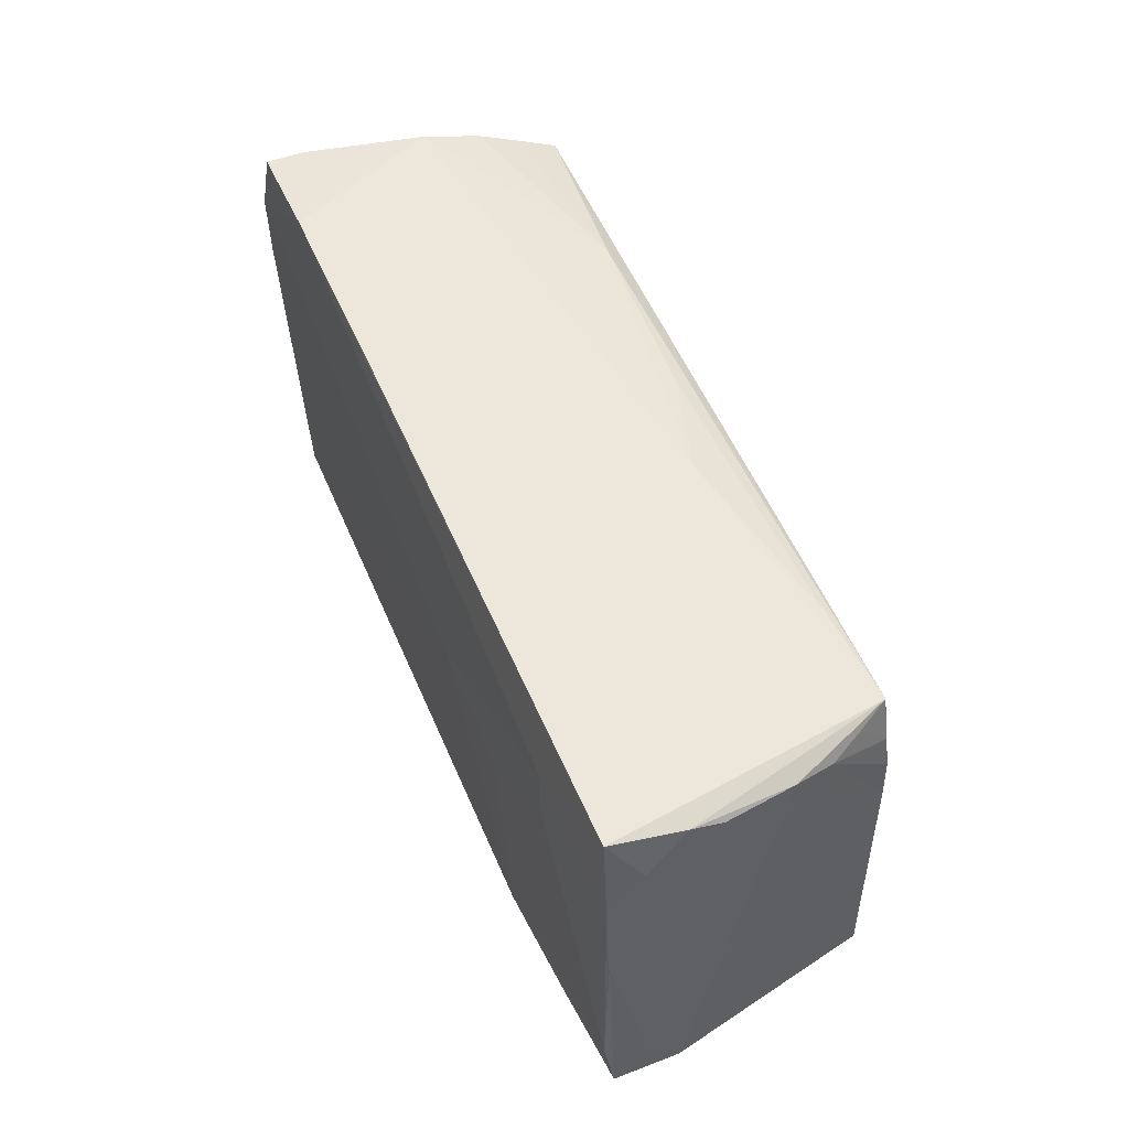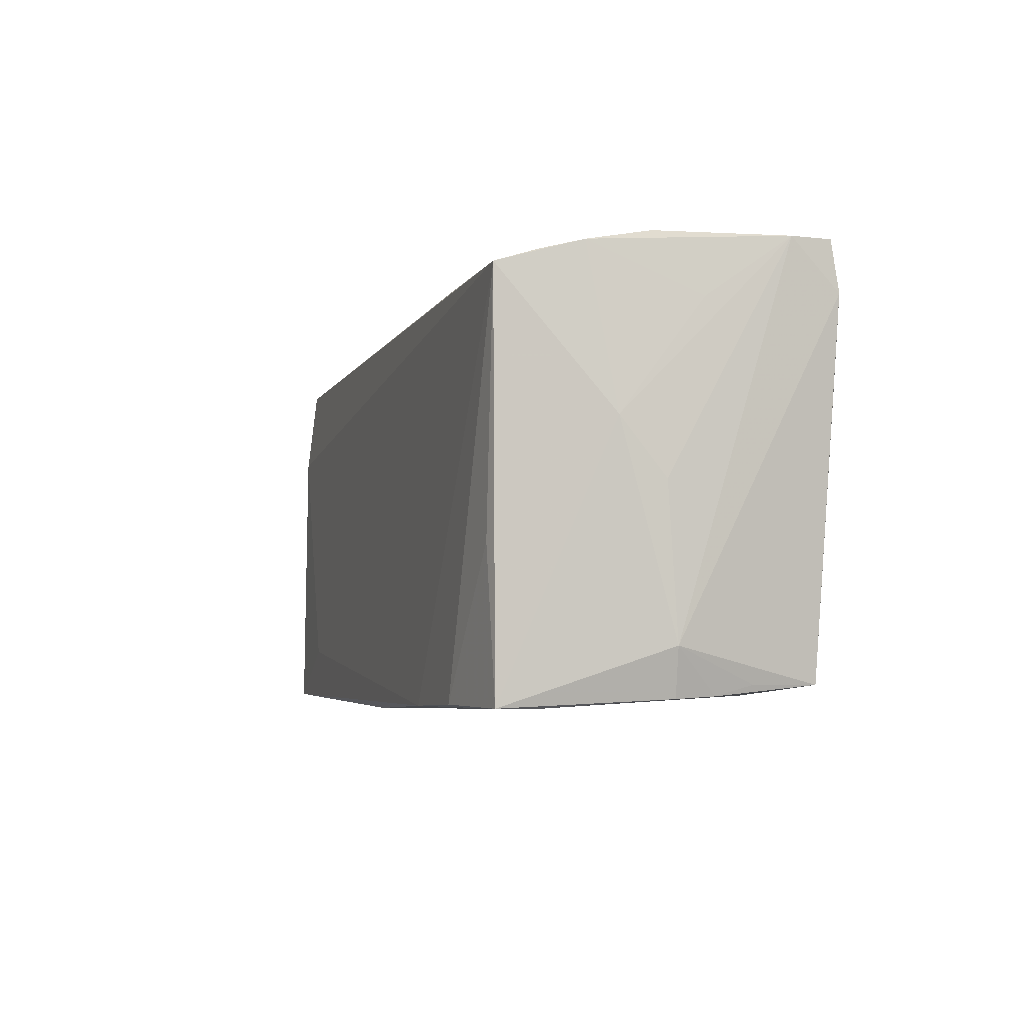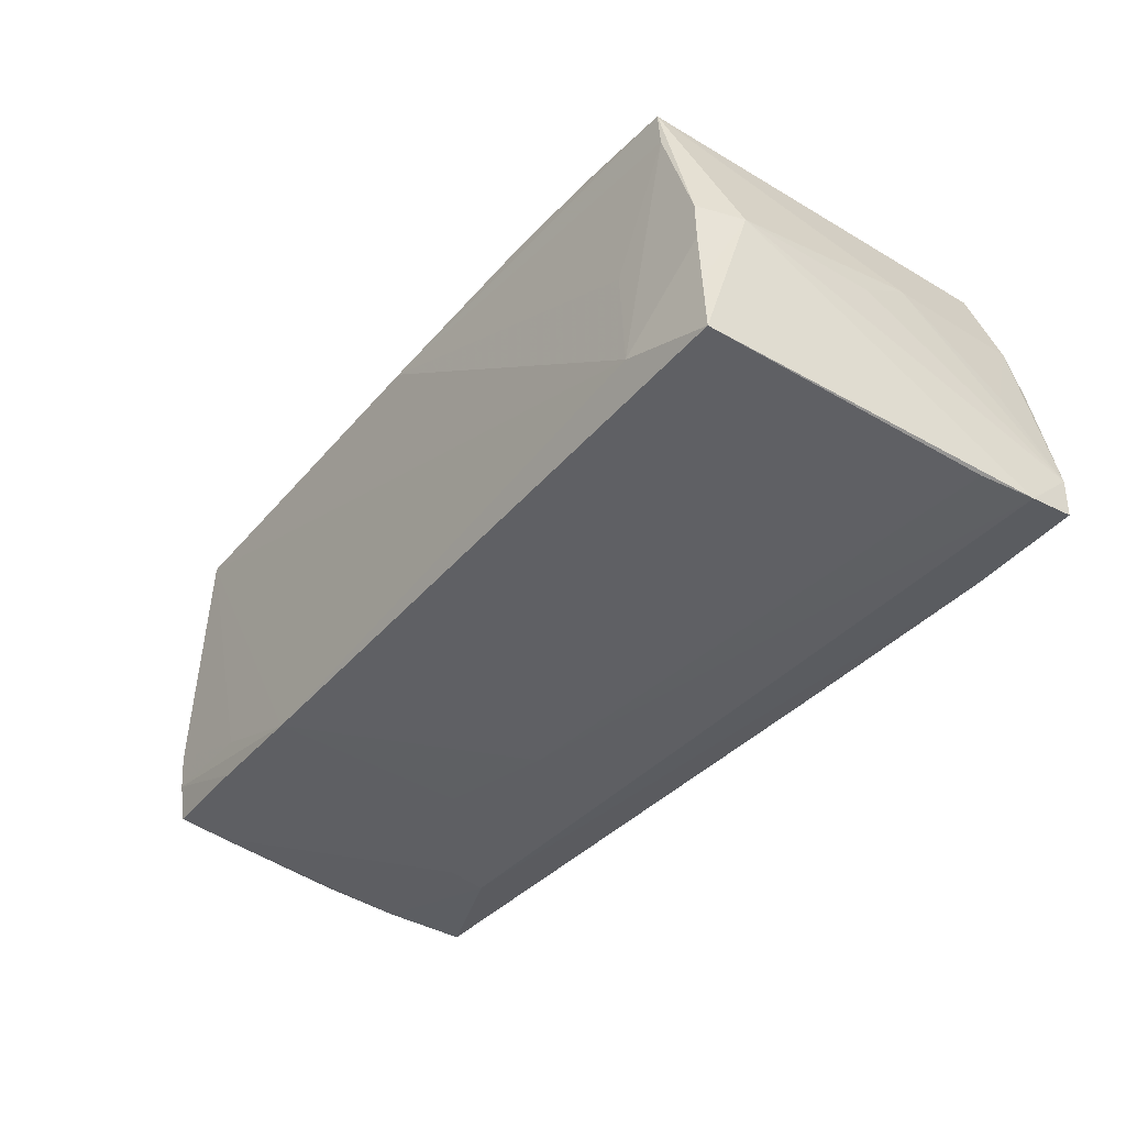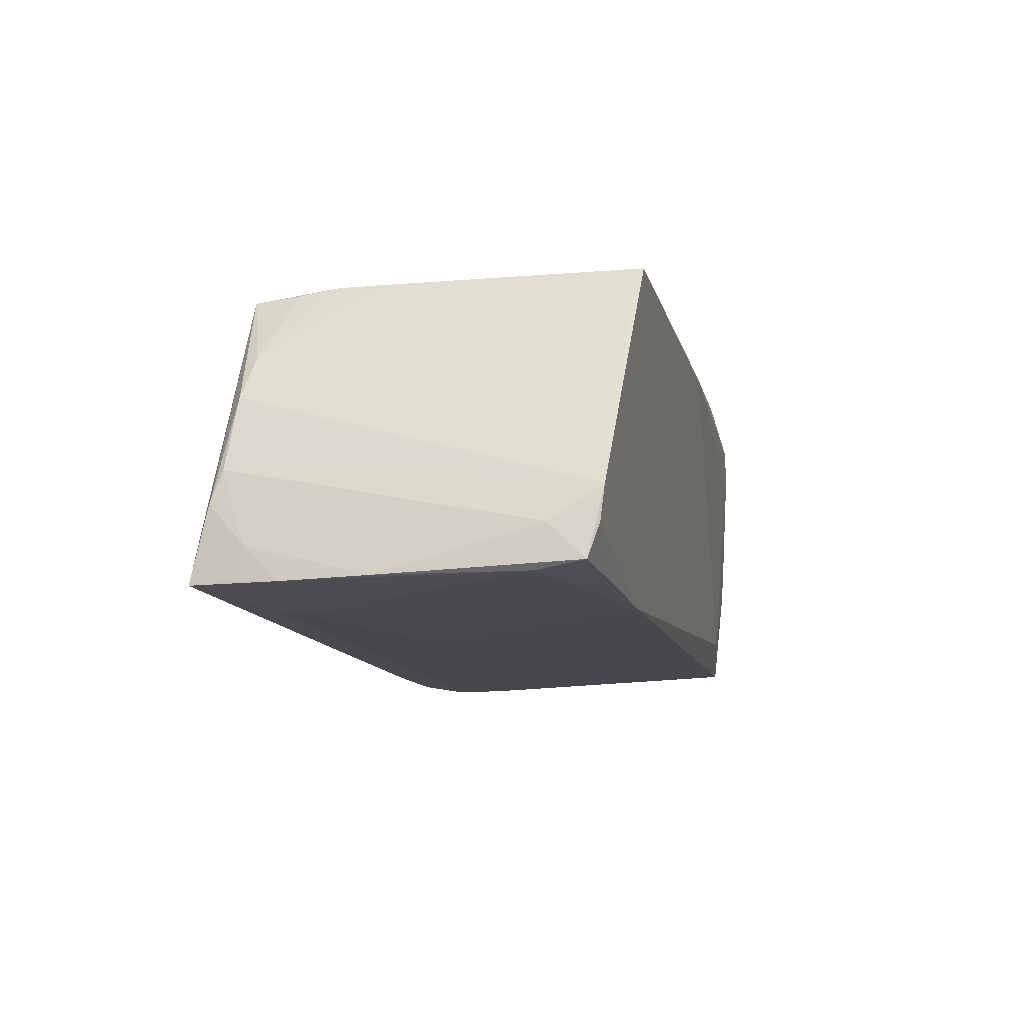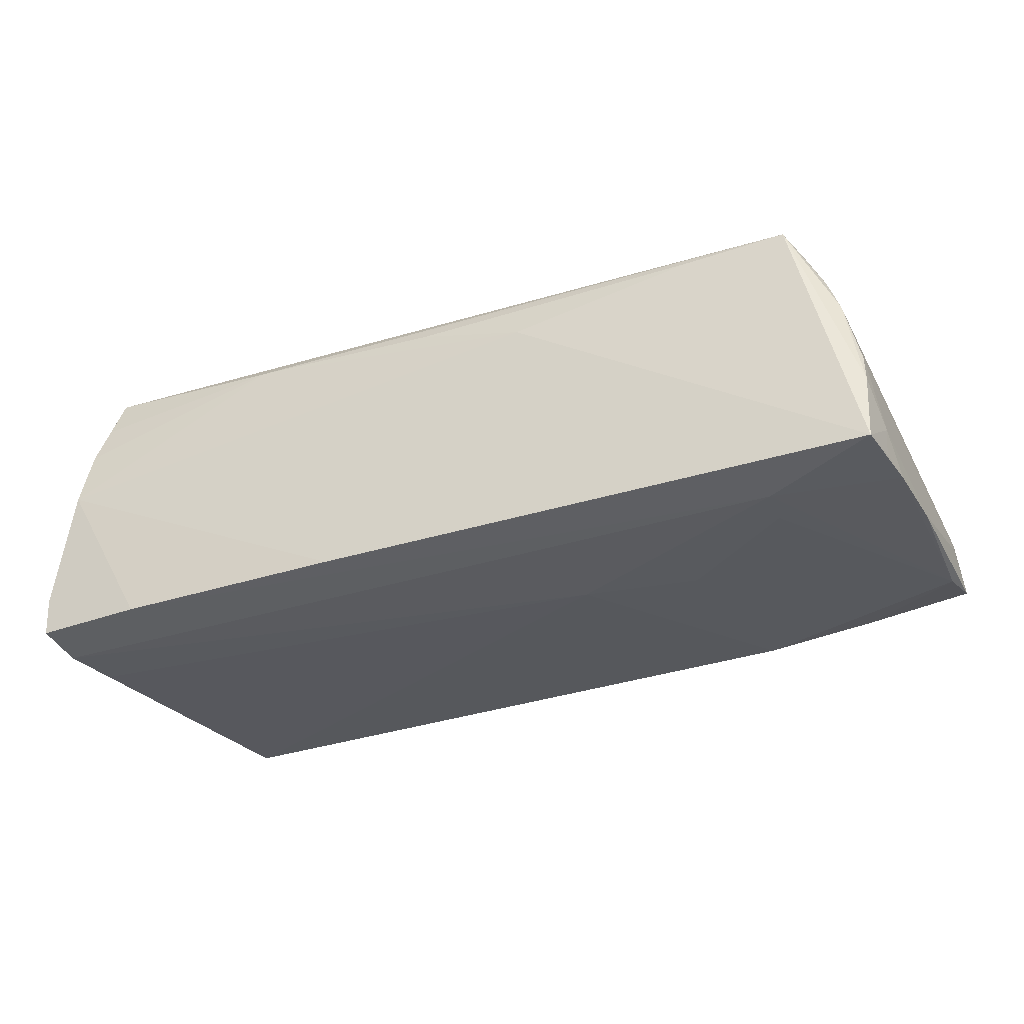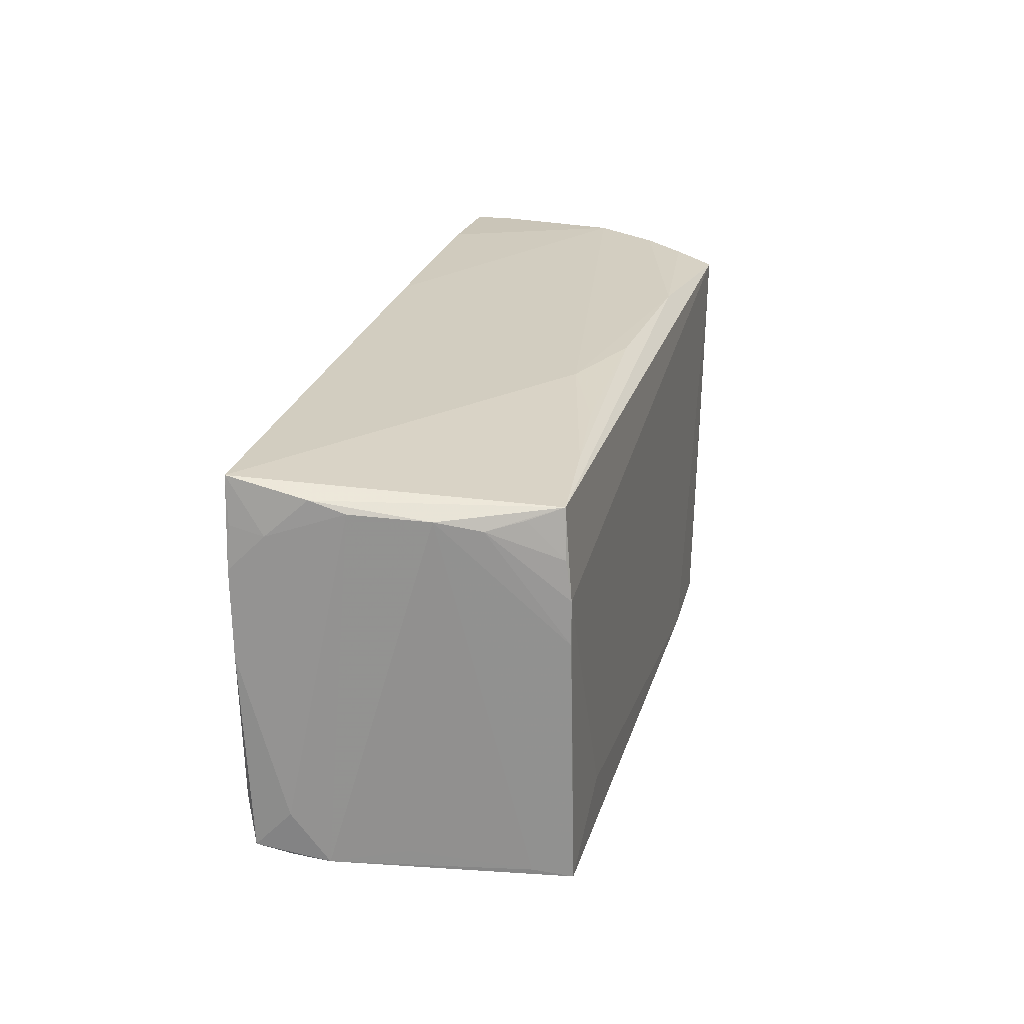
<metadata>
{"format":"obj","ext":"obj","renderer":"f3d","projection":"perspective","resolution":1024,"background":"white","views":[{"elev":48.3,"azim":-111.3,"up":"+Y"},{"elev":-5.8,"azim":72.1,"up":"+Y"},{"elev":-42.1,"azim":51.1,"up":"+Z"},{"elev":-10.8,"azim":-79.3,"up":"+Z"},{"elev":-31.0,"azim":-155.5,"up":"+Z"},{"elev":23.1,"azim":-76.8,"up":"+Y"}]}
</metadata>
<code>
v -0.03703 -0.01889 0.0196
v -0.0005376 -0.02748 0.01831
v 0.05206 -0.02747 0.01327
v -0.02318 0.02421 0.01541
v -0.01234 0.02555 0.01134
v -0.05393 0.02092 0.009454
v -0.04582 -0.02094 -0.0181
v -0.02892 0.00431 -0.0201
v 0.05569 -0.02641 -0.001277
v -0.05039 0.01674 0.01803
v -0.04453 -0.0218 -0.01376
v -0.05581 0.02234 0.004169
v 0.05548 -0.02479 -0.01089
v -0.04409 0.02052 -0.01997
v -0.05922 0.02023 -0.01424
v 0.0284 0.02444 0.01707
v 0.04299 -0.02593 -0.01508
v 0.05998 0.02653 -0.01437
v 0.05507 0.02401 0.01456
v -0.05852 -0.02161 -0.008404
v -0.05958 0.01586 -0.01861
v -0.04967 -0.02531 0.01924
v 0.02602 -0.02716 0.02055
v -0.05057 0.006311 0.01878
v -0.04938 0.02278 0.01769
v -0.03614 0.02356 0.01665
v -0.05911 0.0212 -0.01836
v 0.00199 0.02483 0.01542
v -0.05844 0.02475 -0.009212
v 0.05836 0.01295 -0.02055
v -0.05877 -0.02108 -0.01284
v 0.05871 0.0191 -0.004061
v 0.05812 -0.001847 0.000466
v 0.04085 0.02343 0.0184
v 0.05758 0.005263 0.006011
v -0.05854 0.02691 -0.01869
v 0.05736 0.02655 0.00186
v 0.01439 0.02748 -0.01906
v 0.05967 0.02658 -0.01949
v -0.04353 0.01496 -0.01991
v 0.05546 -0.0261 -0.0062
v 0.05956 0.02027 -0.02055
v -0.05804 0.02331 -0.005026
v -0.05161 0.02172 0.01375
v 0.05478 -0.02476 -0.01912
v -0.05573 -0.0206 0.0005973
v 0.04307 -0.02664 -0.002209
v -0.05124 -0.02402 0.01451
v -0.05998 0.005115 -0.01828
v 0.05168 -0.02748 0.01866
v 0.05758 -0.02048 -0.0009016
v 0.03934 -0.02701 0.02049
v 0.05098 -0.008833 0.01949
v -0.05048 0.01179 0.01875
v -0.03113 -0.02189 -0.01898
v -0.0597 -0.01972 -0.01715
v 0.05647 0.02518 0.009555
v -0.01437 0.0075 -0.02055
v -0.05956 -0.0151 -0.01273
v -0.05898 -0.01365 -0.01814
v 0.04492 0.02737 -0.01932
v 0.05414 0.02245 0.0197
f 52 62 23
f 22 2 23
f 54 62 25
f 54 23 62
f 14 36 61
f 61 42 14
f 11 55 22
f 22 20 11
f 17 55 45
f 22 55 17
f 17 2 22
f 20 12 43
f 25 36 29
f 29 12 25
f 29 43 12
f 48 20 22
f 22 12 48
f 5 36 25
f 50 35 62
f 52 23 50
f 50 23 2
f 10 54 25
f 24 12 22
f 22 54 24
f 22 23 1
f 1 54 22
f 23 54 1
f 18 42 39
f 39 61 18
f 42 61 39
f 45 55 58
f 14 42 58
f 58 40 14
f 21 36 14
f 49 43 15
f 43 29 15
f 15 21 49
f 15 29 36
f 46 12 20
f 20 48 46
f 46 48 12
f 18 61 37
f 18 35 33
f 53 62 52
f 52 50 53
f 53 50 62
f 2 17 47
f 44 10 25
f 12 24 6
f 6 24 54
f 54 10 6
f 10 44 6
f 25 12 6
f 6 44 25
f 60 56 49
f 14 40 60
f 60 21 14
f 49 21 60
f 55 11 31
f 31 11 20
f 20 56 31
f 49 56 59
f 59 56 20
f 59 43 49
f 20 43 59
f 30 42 45
f 45 58 30
f 30 58 42
f 8 58 55
f 40 58 8
f 55 60 8
f 8 60 40
f 36 21 27
f 27 15 36
f 21 15 27
f 32 35 18
f 26 5 25
f 26 4 5
f 16 37 5
f 16 26 25
f 36 5 38
f 5 37 38
f 38 61 36
f 38 37 61
f 35 50 51
f 51 33 35
f 51 42 18
f 18 33 51
f 45 42 51
f 7 60 55
f 56 60 7
f 55 31 7
f 7 31 56
f 37 16 57
f 62 35 57
f 35 32 57
f 18 37 57
f 57 32 18
f 5 4 28
f 28 16 5
f 4 26 28
f 26 16 28
f 25 62 34
f 34 16 25
f 62 16 34
f 9 51 50
f 19 16 62
f 62 57 19
f 19 57 16
f 45 51 13
f 41 17 45
f 45 13 41
f 41 9 17
f 51 9 41
f 41 13 51
f 3 47 17
f 17 9 3
f 3 9 50
f 3 50 2
f 2 47 3

</code>
